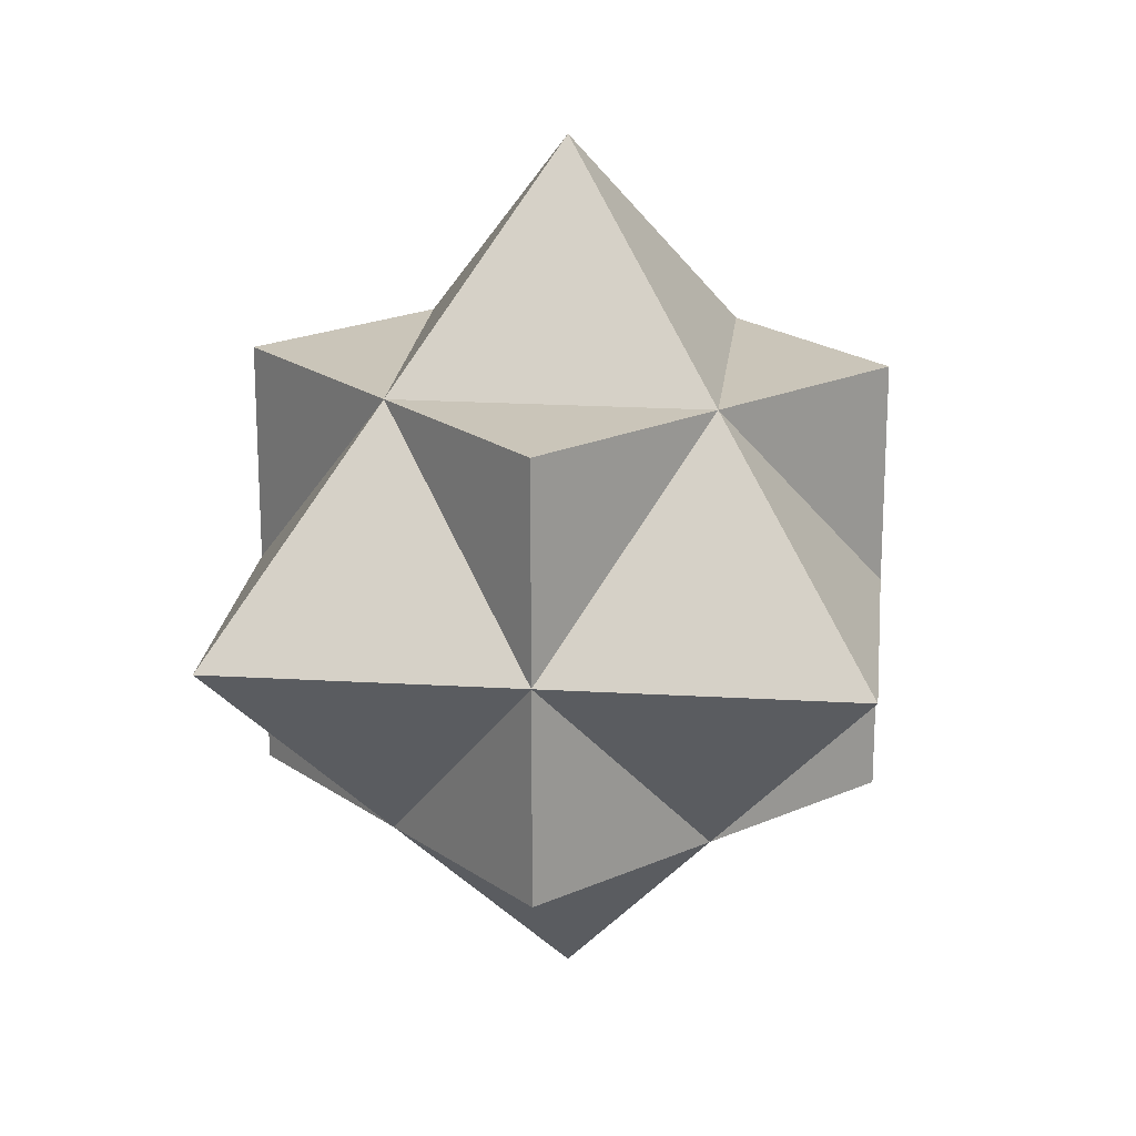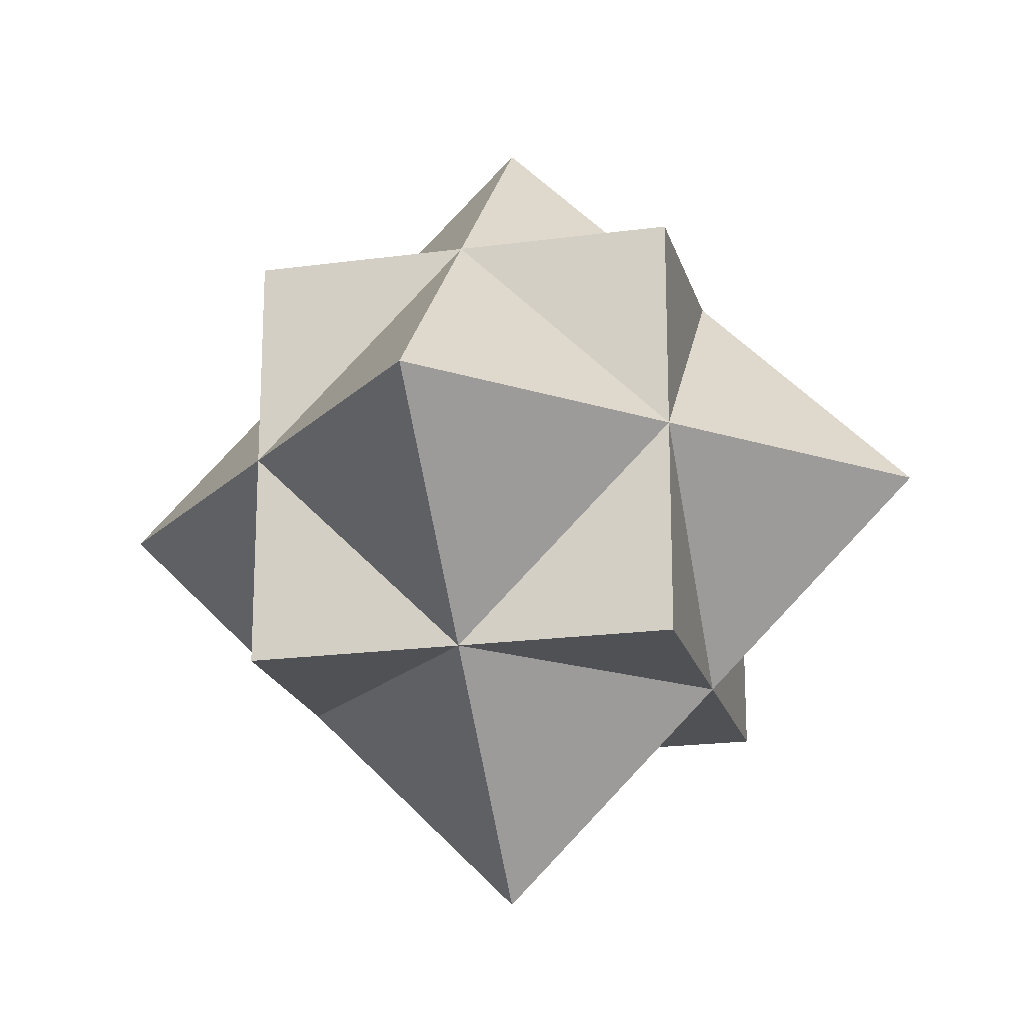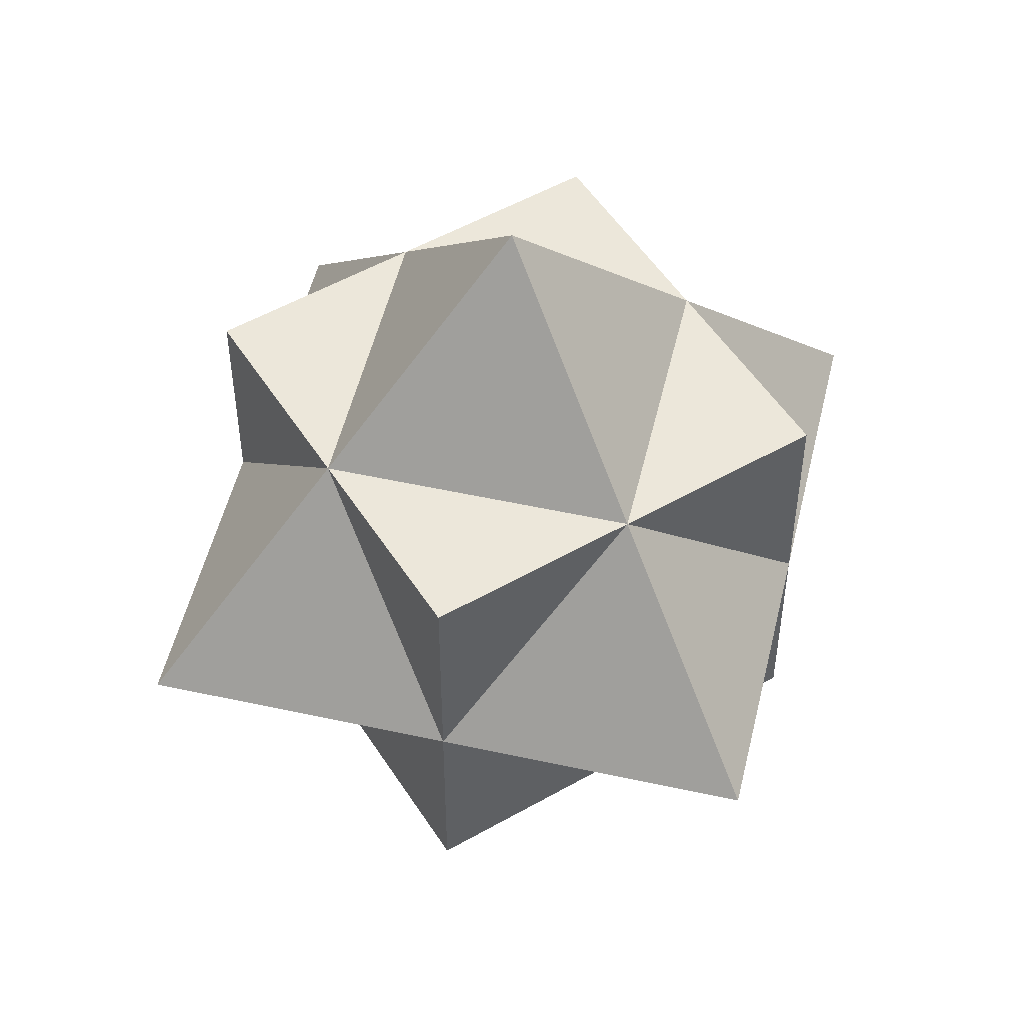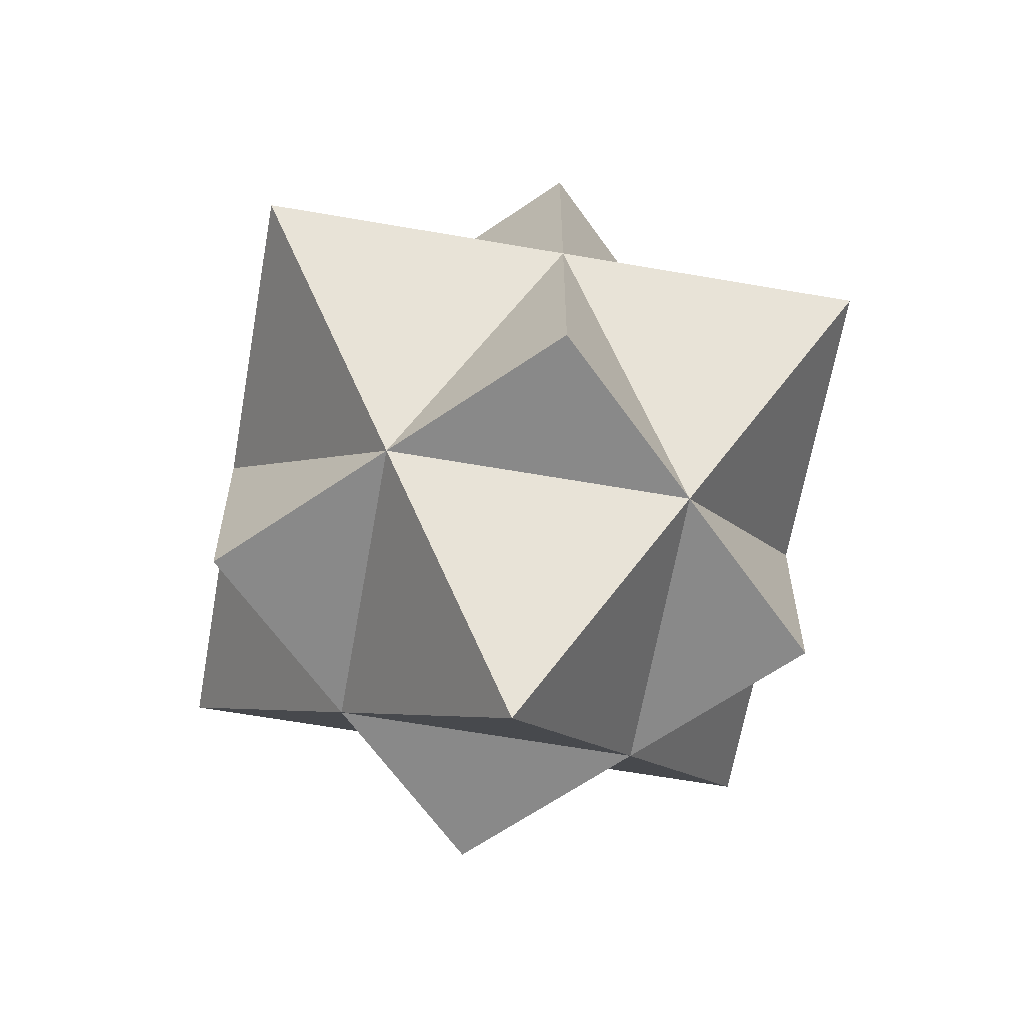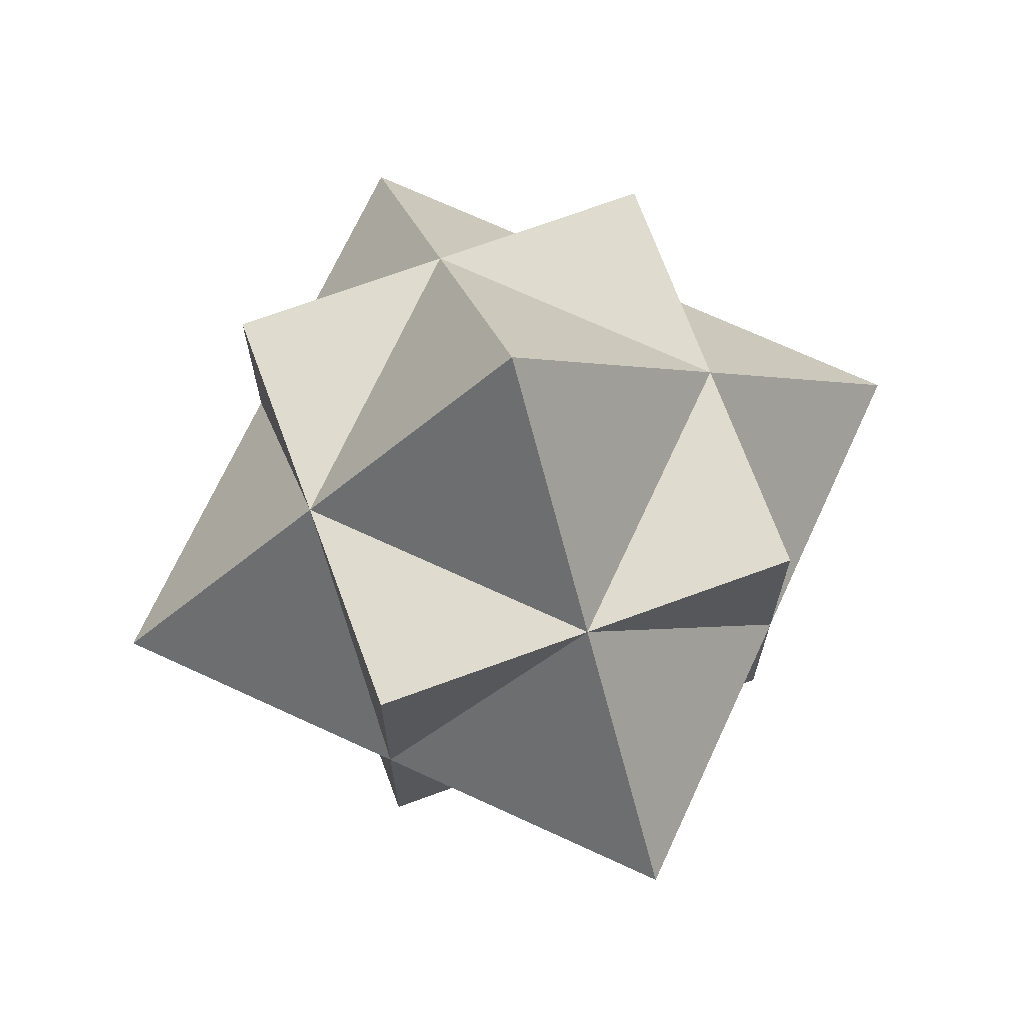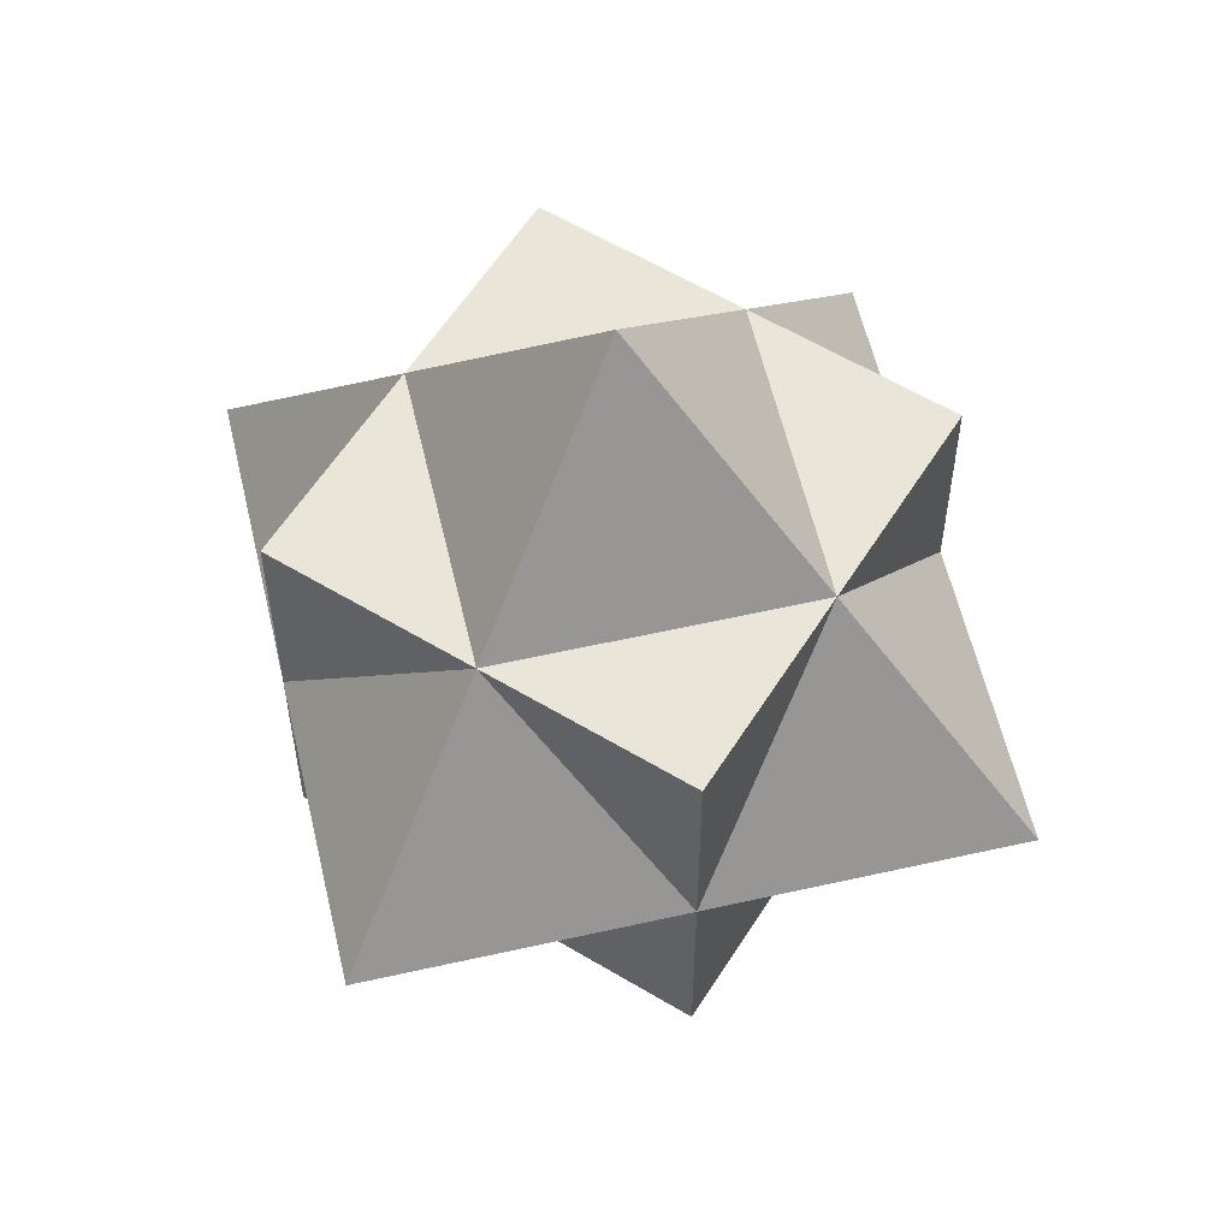
<metadata>
{"format":"obj","ext":"obj","renderer":"f3d","projection":"perspective","resolution":1024,"background":"white","views":[{"elev":20.7,"azim":-128.9,"up":"+Z"},{"elev":-19.9,"azim":104.2,"up":"+Z"},{"elev":52.0,"azim":-121.7,"up":"+Y"},{"elev":-63.2,"azim":-55.0,"up":"+Z"},{"elev":70.4,"azim":-110.2,"up":"+Y"},{"elev":58.4,"azim":121.9,"up":"+Y"}]}
</metadata>
<code>
g Cube_Octahedron_Compound
v -5 5 5
v -5 5 -5
v 5 5 5
v 5 5 -5
v 5 5 0
v 0 5 5
v -5 5 0
v 0 5 -5
v -5 -5 5
v -5 5 5
v 5 -5 5
v 5 5 5
v 0 5 5
v 5 0 5
v 0 -5 5
v -5 0 5
v 5 -5 -5
v 5 -5 5
v 5 5 -5
v 5 5 5
v 5 5 0
v 5 0 5
v 5 0 -5
v 5 -5 0
v -5 -5 -5
v -5 -5 5
v 5 -5 -5
v 5 -5 5
v 0 -5 5
v 5 -5 0
v 0 -5 -5
v -5 -5 0
v -5 -5 5
v -5 -5 -5
v -5 5 5
v -5 5 -5
v -5 5 0
v -5 0 5
v -5 -5 0
v -5 0 -5
v -5 5 -5
v -5 -5 -5
v 5 5 -5
v 5 -5 -5
v 0 5 -5
v 5 0 -5
v 0 -5 -5
v -5 0 -5
v 0 0 10
v 5 0 5
v 10 0 0
v 5 5 0
v 0 10 0
v 0 5 5
v 0 0 10
v 0 5 5
v 0 10 0
v -5 5 0
v -10 0 0
v -5 0 5
v 0 0 10
v -5 0 5
v -10 0 0
v -5 -5 0
v 0 -10 0
v 0 -5 5
v 10 0 0
v 5 0 5
v 0 0 10
v 0 -5 5
v 0 -10 0
v 5 -5 0
v 10 0 0
v 5 -5 0
v 0 -10 0
v 0 0 -10
v 5 0 -5
v 0 -5 -5
v 0 -10 0
v -5 -5 0
v -10 0 0
v 0 0 -10
v 0 -5 -5
v -5 0 -5
v -10 0 0
v -5 5 0
v 0 10 0
v 0 0 -10
v -5 0 -5
v 0 5 -5
v 0 10 0
v 5 5 0
v 10 0 0
v 5 0 -5
v 0 0 -10
v 0 5 -5
f 7 1 6
f 7 8 2
f 5 7 6
f 7 5 8
f 5 4 8
f 3 5 6
f 16 9 15
f 16 13 10
f 14 16 15
f 16 14 13
f 14 12 13
f 11 14 15
f 24 17 23
f 24 22 18
f 21 24 23
f 24 21 22
f 21 20 22
f 19 21 23
f 32 25 31
f 32 29 26
f 30 32 31
f 32 30 29
f 30 28 29
f 27 30 31
f 39 33 38
f 39 40 34
f 37 39 38
f 39 37 40
f 37 36 40
f 35 37 38
f 48 41 45
f 48 47 42
f 46 48 45
f 48 46 47
f 46 44 47
f 43 46 45
f 54 49 50
f 52 54 50
f 54 52 53
f 50 51 52
f 60 55 56
f 58 60 56
f 60 58 59
f 56 57 58
f 66 61 62
f 64 66 62
f 66 64 65
f 62 63 64
f 68 69 70
f 72 68 70
f 68 72 67
f 70 71 72
f 78 76 77
f 74 78 77
f 78 74 75
f 77 73 74
f 84 82 83
f 80 84 83
f 84 80 81
f 83 79 80
f 90 88 89
f 86 90 89
f 90 86 87
f 89 85 86
f 94 95 96
f 92 94 96
f 94 92 93
f 96 91 92

</code>
